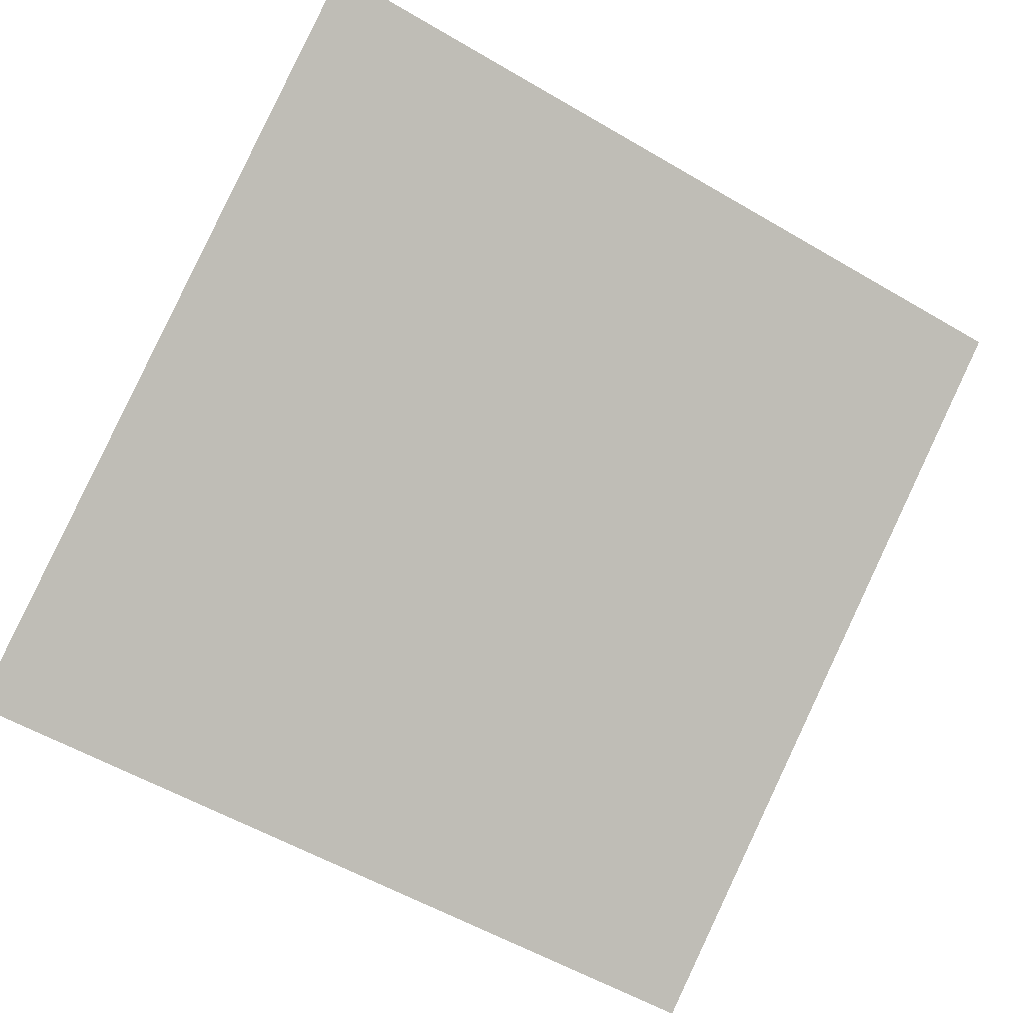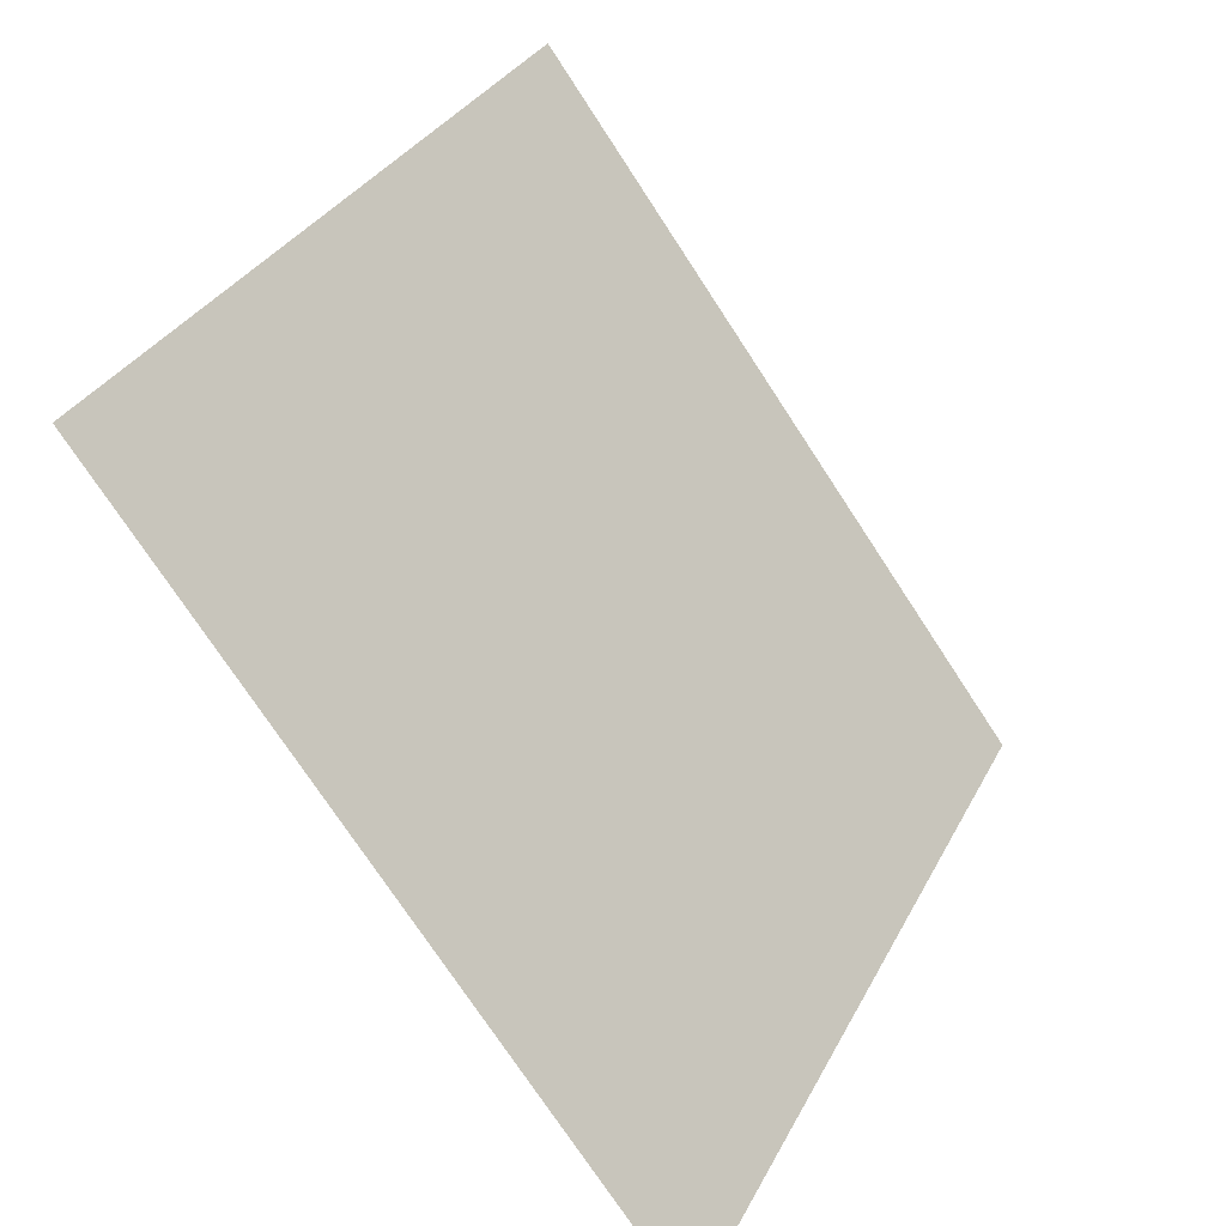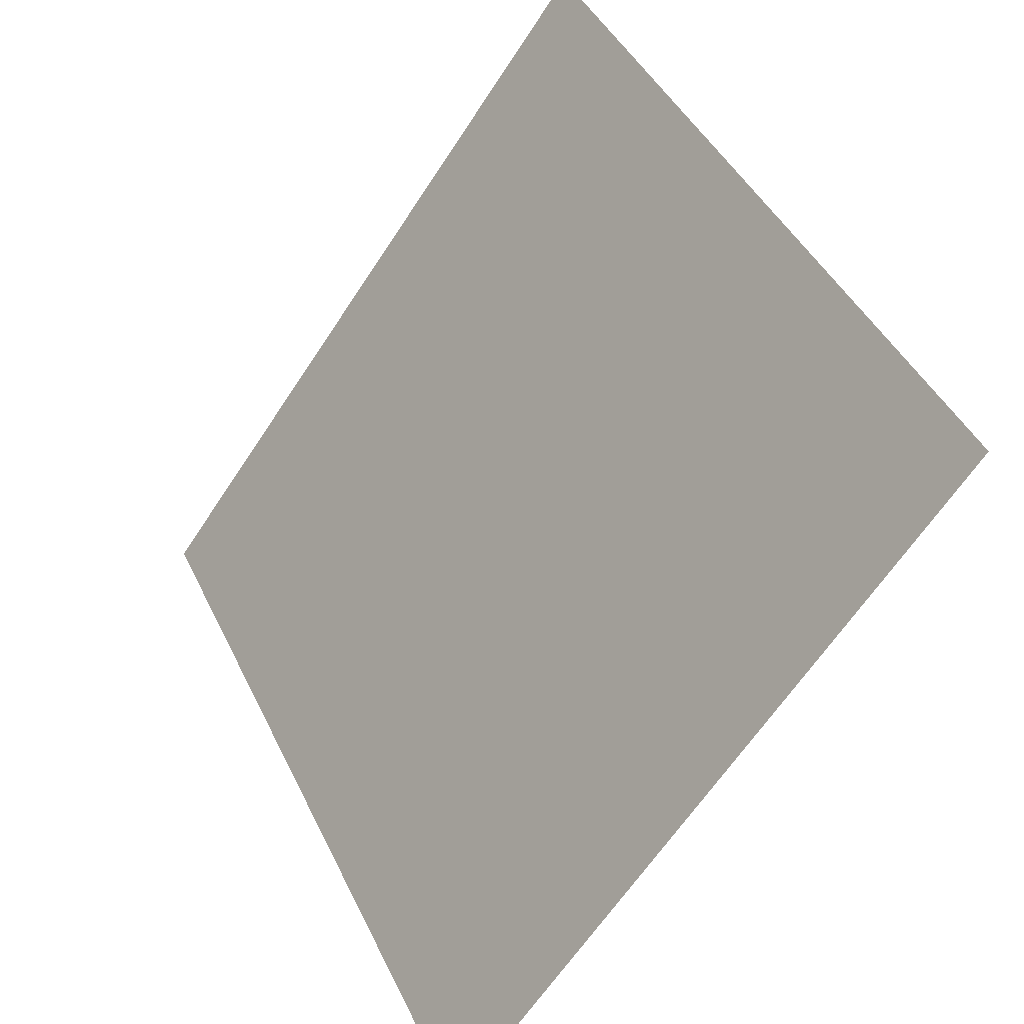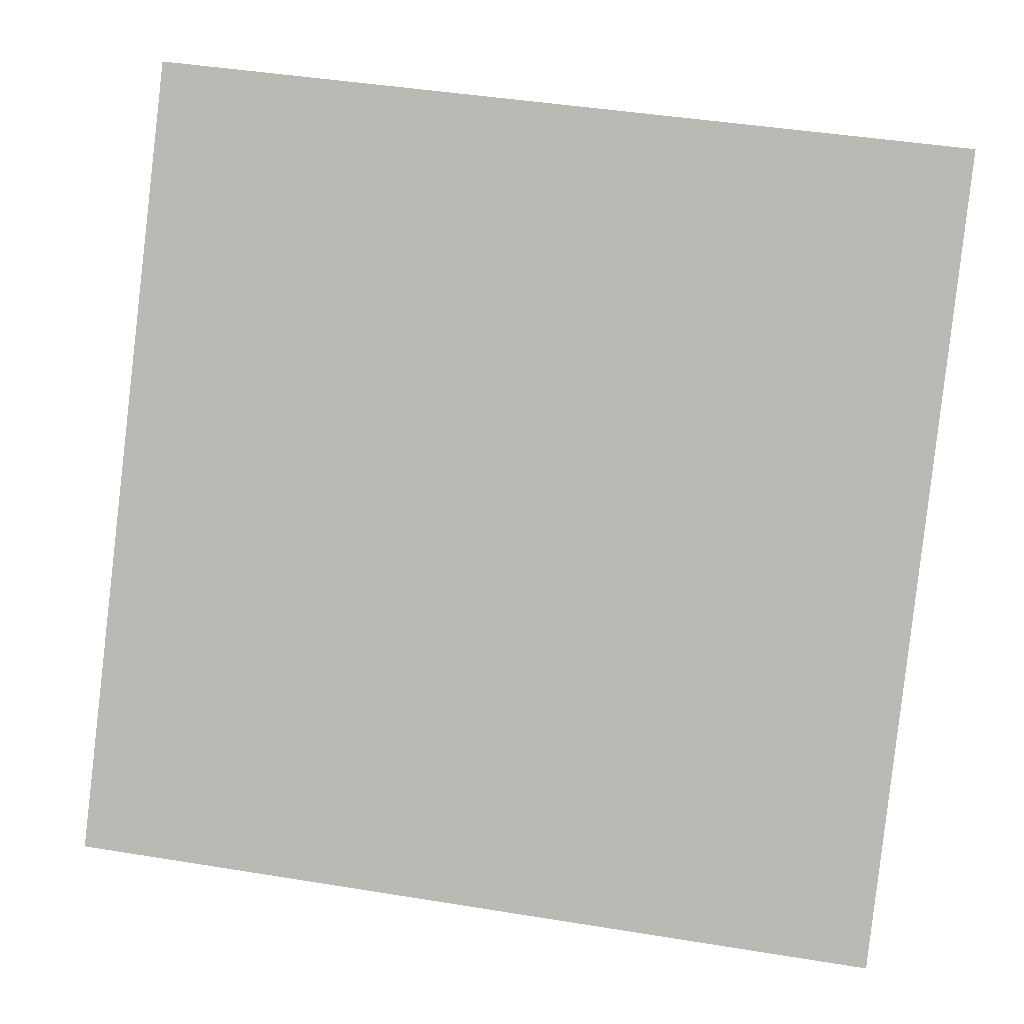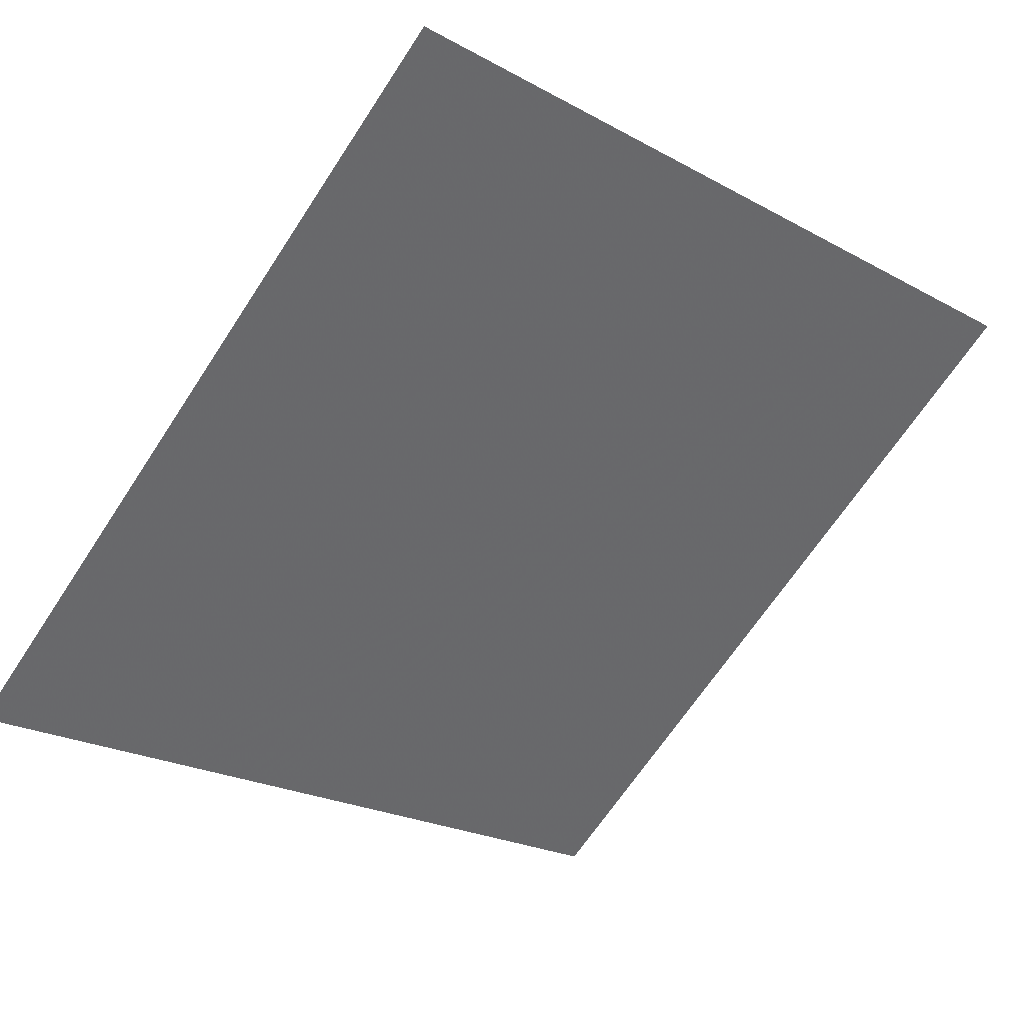
<metadata>
{"format":"obj","ext":"obj","renderer":"f3d","projection":"perspective","resolution":1024,"background":"white","views":[{"elev":-53.9,"azim":-30.9,"up":"+Y"},{"elev":32.5,"azim":-67.8,"up":"+Z"},{"elev":43.1,"azim":64.3,"up":"+Z"},{"elev":41.8,"azim":9.3,"up":"+Z"},{"elev":-21.2,"azim":-42.0,"up":"+Y"}]}
</metadata>
<code>
v 0.02913 0.6594 0.3387
v 0.02257 0.6596 0.3387
v 0.02269 0.6635 0.344
v 0.02925 0.6634 0.3439
f 4 3 2 1

</code>
